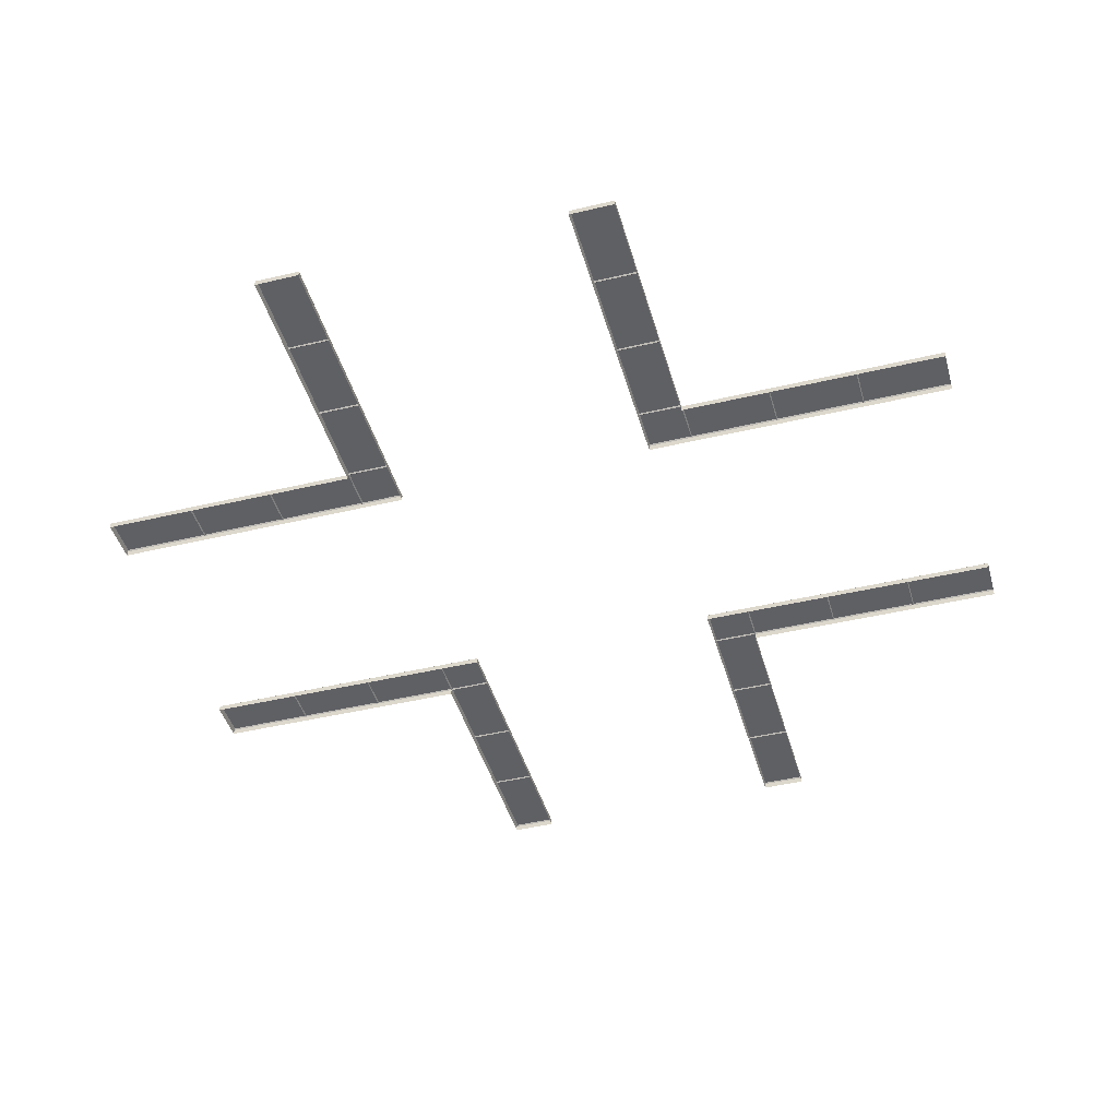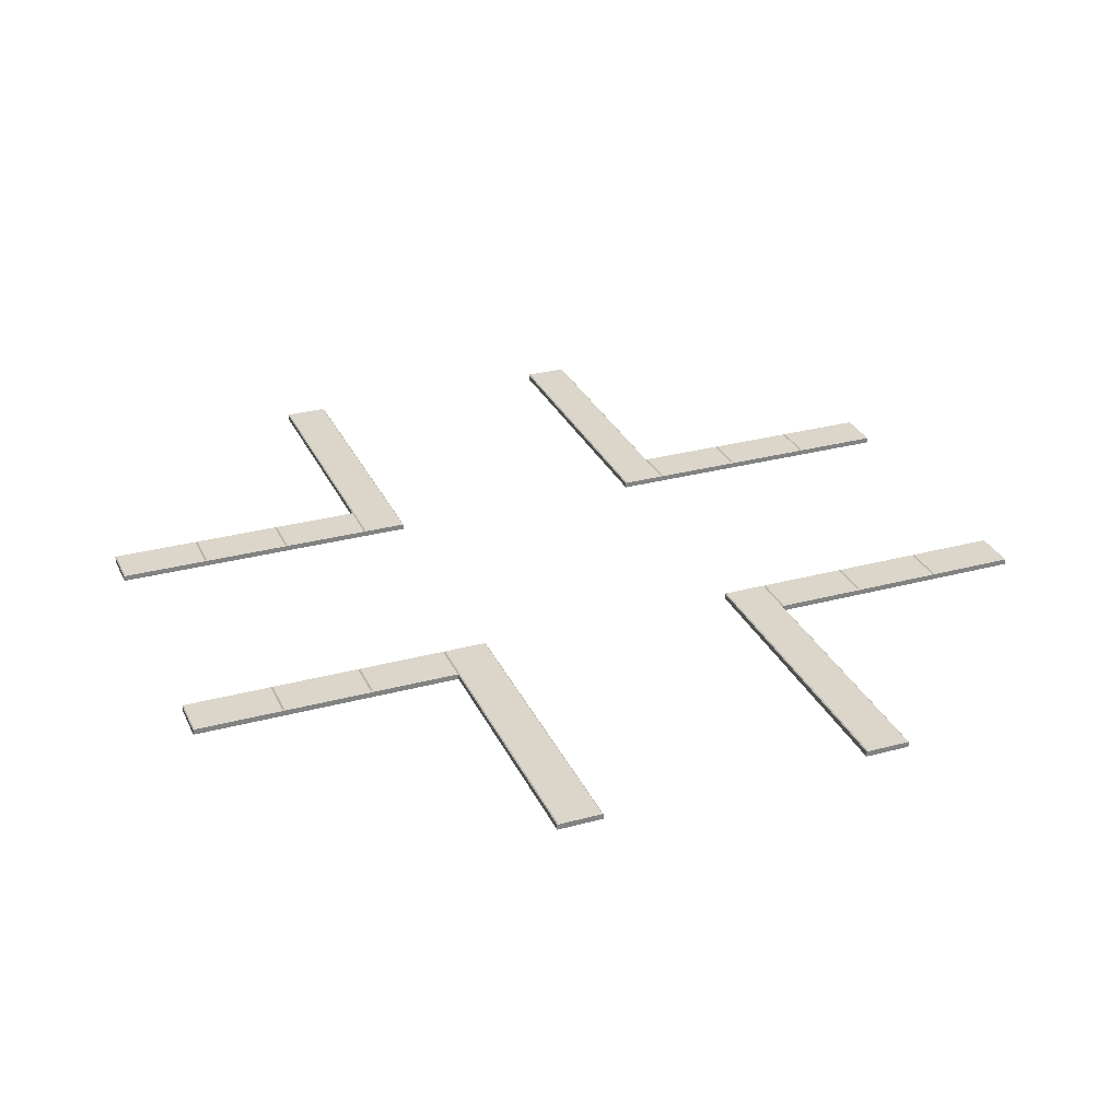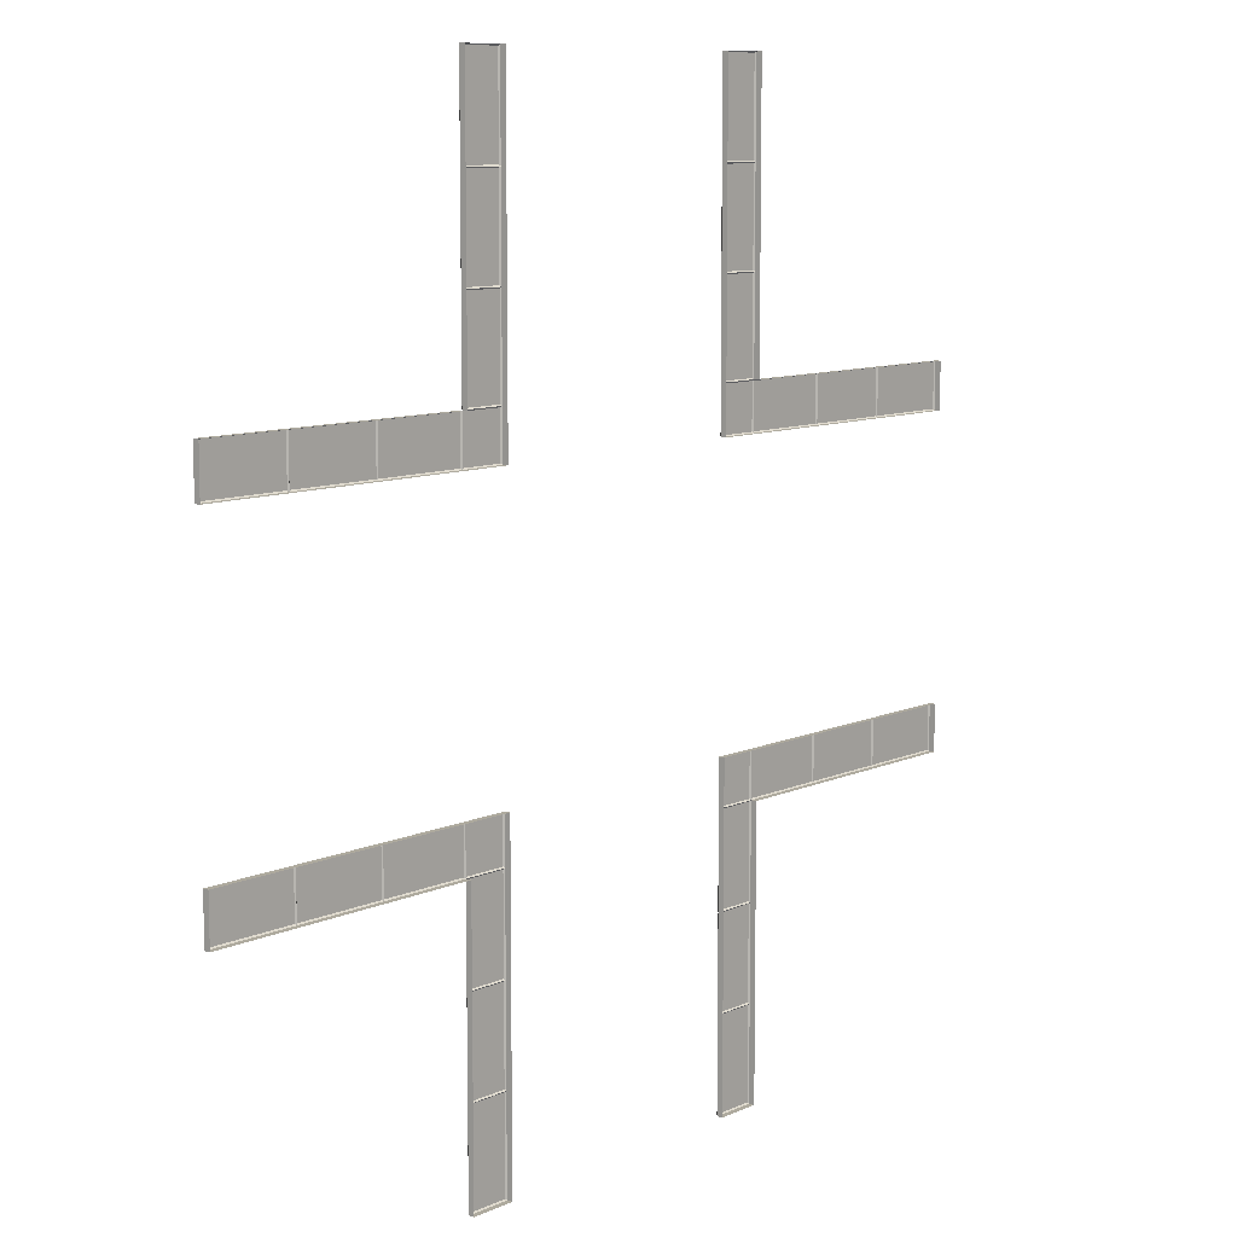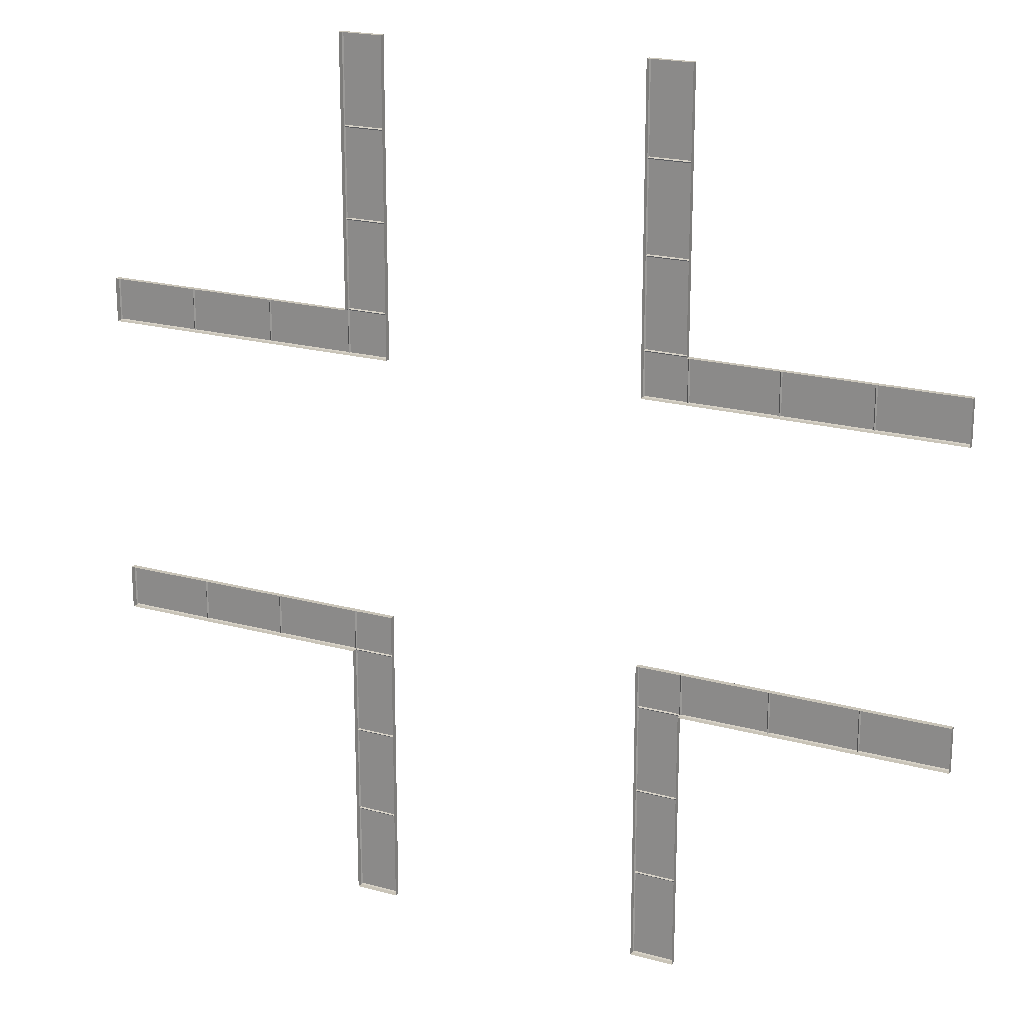
<metadata>
{"format":"obj","ext":"obj","renderer":"f3d","projection":"perspective","resolution":1024,"background":"white","views":[{"elev":-44.0,"azim":-164.4,"up":"+Y"},{"elev":29.8,"azim":158.5,"up":"+Y"},{"elev":9.2,"azim":-50.2,"up":"+Z"},{"elev":20.1,"azim":26.8,"up":"+Z"}]}
</metadata>
<code>
o SM_Intersection_Sidewalk_V1.0
v 12.05 0.3 6.05
v 12 0.25 6
v 12 0.25 8
v 12.05 0.3 7.95
v 15.95 0.3 6.05
v 15.95 0.3 7.95
v 19.95 0.3 7.95
v 20 0.25 8
v 19.95 0.3 6.05
v 16 0.25 8
v 16.05 0.3 7.95
v 16 0.25 6
v 6 -0 20
v 8 -0 20
v 6 -0 16
v 16.05 0.3 6.05
v 11.95 0.3 7.95
v 11.95 0.3 6.05
v 20 0.25 6
v 6 -0 8
v 8 -0 12
v 8 -0 8
v 6 -0 12
v 8 -0 16
v 6.05 0.3 19.95
v 6 0.25 20
v 7.95 0.3 19.95
v 8 0.25 20
v 6.05 0.3 16.05
v 8.05 0.3 7.95
v 8 0.25 6
v 7.95 0.3 16.05
v 8.05 0.3 6.05
v 12 -0 8
v 16 -0 6
v 20 -0 8
v 16 -0 8
v 20 -0 6
v 12 -0 6
v 6 0.25 8
v 6.05 0.3 11.95
v 6 0.25 12
v 7.95 0.3 11.95
v 8 0.25 12
v 6.05 0.3 8.05
v 8 0.25 8
v 7.95 0.3 8.05
v 7.95 0.3 12.05
v 6.05 0.3 12.05
v 7.95 0.3 15.95
v 8 0.25 16
v 6 0.25 16
v 6.05 0.3 15.95
v 6 -3.4e-05 6
v 8 -3.4e-05 6
v 7.95 0.3 7.95
v 7.95 0.3 6.05
v 6.05 0.3 7.95
v 6 0.25 6
v 6.05 0.3 6.05
v 12.05 0.3 -6.05
v 12 0.25 -6
v 12 0.25 -8
v 12.05 0.3 -7.95
v 15.95 0.3 -6.05
v 15.95 0.3 -7.95
v 19.95 0.3 -7.95
v 20 0.25 -8
v 19.95 0.3 -6.05
v 16 0.25 -8
v 16.05 0.3 -7.95
v 16 0.25 -6
v 6 -0 -20
v 8 -0 -20
v 6 -0 -16
v 16.05 0.3 -6.05
v 11.95 0.3 -7.95
v 11.95 0.3 -6.05
v 20 0.25 -6
v 6 -0 -8
v 8 -0 -12
v 8 -0 -8
v 6 -0 -12
v 8 -0 -16
v 6.05 0.3 -19.95
v 6 0.25 -20
v 7.95 0.3 -19.95
v 8 0.25 -20
v 6.05 0.3 -16.05
v 8.05 0.3 -7.95
v 8 0.25 -6
v 7.95 0.3 -16.05
v 8.05 0.3 -6.05
v 12 -0 -8
v 16 -0 -6
v 20 -0 -8
v 16 -0 -8
v 20 -0 -6
v 12 -0 -6
v 6 0.25 -8
v 6.05 0.3 -11.95
v 6 0.25 -12
v 7.95 0.3 -11.95
v 8 0.25 -12
v 6.05 0.3 -8.05
v 8 0.25 -8
v 7.95 0.3 -8.05
v 7.95 0.3 -12.05
v 6.05 0.3 -12.05
v 7.95 0.3 -15.95
v 8 0.25 -16
v 6 0.25 -16
v 6.05 0.3 -15.95
v 6 -3.4e-05 -6
v 8 -3.4e-05 -6
v 7.95 0.3 -7.95
v 7.95 0.3 -6.05
v 6.05 0.3 -7.95
v 6 0.25 -6
v 6.05 0.3 -6.05
v -12.05 0.3 6.05
v -12 0.25 6
v -12 0.25 8
v -12.05 0.3 7.95
v -15.95 0.3 6.05
v -15.95 0.3 7.95
v -19.95 0.3 7.95
v -20 0.25 8
v -19.95 0.3 6.05
v -16 0.25 8
v -16.05 0.3 7.95
v -16 0.25 6
v -6 -0 20
v -8 -0 20
v -6 -0 16
v -16.05 0.3 6.05
v -11.95 0.3 7.95
v -11.95 0.3 6.05
v -20 0.25 6
v -6 -0 8
v -8 -0 12
v -8 -0 8
v -6 -0 12
v -8 -0 16
v -6.05 0.3 19.95
v -6 0.25 20
v -7.95 0.3 19.95
v -8 0.25 20
v -6.05 0.3 16.05
v -8.05 0.3 7.95
v -8 0.25 6
v -7.95 0.3 16.05
v -8.05 0.3 6.05
v -12 -0 8
v -16 -0 6
v -20 -0 8
v -16 -0 8
v -20 -0 6
v -12 -0 6
v -6 0.25 8
v -6.05 0.3 11.95
v -6 0.25 12
v -7.95 0.3 11.95
v -8 0.25 12
v -6.05 0.3 8.05
v -8 0.25 8
v -7.95 0.3 8.05
v -7.95 0.3 12.05
v -6.05 0.3 12.05
v -7.95 0.3 15.95
v -8 0.25 16
v -6 0.25 16
v -6.05 0.3 15.95
v -6 -3.4e-05 6
v -8 -3.4e-05 6
v -7.95 0.3 7.95
v -7.95 0.3 6.05
v -6.05 0.3 7.95
v -6 0.25 6
v -6.05 0.3 6.05
v -12.05 0.3 -6.05
v -12 0.25 -6
v -12 0.25 -8
v -12.05 0.3 -7.95
v -15.95 0.3 -6.05
v -15.95 0.3 -7.95
v -19.95 0.3 -7.95
v -20 0.25 -8
v -19.95 0.3 -6.05
v -16 0.25 -8
v -16.05 0.3 -7.95
v -16 0.25 -6
v -6 -0 -20
v -8 -0 -20
v -6 -0 -16
v -16.05 0.3 -6.05
v -11.95 0.3 -7.95
v -11.95 0.3 -6.05
v -20 0.25 -6
v -6 -0 -8
v -8 -0 -12
v -8 -0 -8
v -6 -0 -12
v -8 -0 -16
v -6.05 0.3 -19.95
v -6 0.25 -20
v -7.95 0.3 -19.95
v -8 0.25 -20
v -6.05 0.3 -16.05
v -8.05 0.3 -7.95
v -8 0.25 -6
v -7.95 0.3 -16.05
v -8.05 0.3 -6.05
v -12 -0 -8
v -16 -0 -6
v -20 -0 -8
v -16 -0 -8
v -20 -0 -6
v -12 -0 -6
v -6 0.25 -8
v -6.05 0.3 -11.95
v -6 0.25 -12
v -7.95 0.3 -11.95
v -8 0.25 -12
v -6.05 0.3 -8.05
v -8 0.25 -8
v -7.95 0.3 -8.05
v -7.95 0.3 -12.05
v -6.05 0.3 -12.05
v -7.95 0.3 -15.95
v -8 0.25 -16
v -6 0.25 -16
v -6.05 0.3 -15.95
v -6 -3.4e-05 -6
v -8 -3.4e-05 -6
v -7.95 0.3 -7.95
v -7.95 0.3 -6.05
v -6.05 0.3 -7.95
v -6 0.25 -6
v -6.05 0.3 -6.05
f 55 31 2 39
f 6 4 3 10
f 4 1 2 3
f 1 5 12 2
f 5 6 10 12
f 9 7 8 19
f 16 9 19 12
f 11 16 12 10
f 32 29 25 27
f 24 51 28 14
f 7 11 10 8
f 23 42 40 20
f 47 45 41 43
f 22 46 44 21
f 21 44 51 24
f 18 17 3 2
f 33 18 2 31
f 14 28 26 13
f 48 49 53 50
f 15 52 42 23
f 30 33 31 46
f 17 30 46 3
f 32 27 28 51
f 27 25 26 28
f 25 29 52 26
f 39 2 12 35
f 36 8 10 37
f 6 5 1 4
f 7 9 16 11
f 29 32 51 52
f 35 12 19 38
f 17 18 33 30
f 37 10 3 34
f 47 43 44 46
f 43 41 42 44
f 41 45 40 42
f 45 47 46 40
f 34 3 46 22
f 49 48 44 42
f 53 49 42 52
f 50 53 52 51
f 48 50 51 44
f 13 26 52 15
f 59 31 55 54
f 40 59 54 20
f 57 56 46 31
f 31 59 60 57
f 58 60 59 40
f 40 46 56 58
f 60 58 56 57
f 8 36 38 19
f 115 99 62 91
f 66 70 63 64
f 64 63 62 61
f 61 62 72 65
f 65 72 70 66
f 69 79 68 67
f 76 72 79 69
f 71 70 72 76
f 92 87 85 89
f 84 74 88 111
f 67 68 70 71
f 83 80 100 102
f 107 103 101 105
f 82 81 104 106
f 81 84 111 104
f 78 62 63 77
f 93 91 62 78
f 74 73 86 88
f 108 110 113 109
f 75 83 102 112
f 90 106 91 93
f 77 63 106 90
f 92 111 88 87
f 87 88 86 85
f 85 86 112 89
f 99 95 72 62
f 96 97 70 68
f 66 64 61 65
f 67 71 76 69
f 89 112 111 92
f 95 98 79 72
f 77 90 93 78
f 97 94 63 70
f 107 106 104 103
f 103 104 102 101
f 101 102 100 105
f 105 100 106 107
f 94 82 106 63
f 109 102 104 108
f 113 112 102 109
f 110 111 112 113
f 108 104 111 110
f 73 75 112 86
f 119 114 115 91
f 100 80 114 119
f 117 91 106 116
f 91 117 120 119
f 118 100 119 120
f 100 118 116 106
f 120 117 116 118
f 68 79 98 96
f 175 159 122 151
f 126 130 123 124
f 124 123 122 121
f 121 122 132 125
f 125 132 130 126
f 129 139 128 127
f 136 132 139 129
f 131 130 132 136
f 152 147 145 149
f 144 134 148 171
f 127 128 130 131
f 143 140 160 162
f 167 163 161 165
f 142 141 164 166
f 141 144 171 164
f 138 122 123 137
f 153 151 122 138
f 134 133 146 148
f 168 170 173 169
f 135 143 162 172
f 150 166 151 153
f 137 123 166 150
f 152 171 148 147
f 147 148 146 145
f 145 146 172 149
f 159 155 132 122
f 156 157 130 128
f 126 124 121 125
f 127 131 136 129
f 149 172 171 152
f 155 158 139 132
f 137 150 153 138
f 157 154 123 130
f 167 166 164 163
f 163 164 162 161
f 161 162 160 165
f 165 160 166 167
f 154 142 166 123
f 169 162 164 168
f 173 172 162 169
f 170 171 172 173
f 168 164 171 170
f 133 135 172 146
f 179 174 175 151
f 160 140 174 179
f 177 151 166 176
f 151 177 180 179
f 178 160 179 180
f 160 178 176 166
f 180 177 176 178
f 128 139 158 156
f 235 211 182 219
f 186 184 183 190
f 184 181 182 183
f 181 185 192 182
f 185 186 190 192
f 189 187 188 199
f 196 189 199 192
f 191 196 192 190
f 212 209 205 207
f 204 231 208 194
f 187 191 190 188
f 203 222 220 200
f 227 225 221 223
f 202 226 224 201
f 201 224 231 204
f 198 197 183 182
f 213 198 182 211
f 194 208 206 193
f 228 229 233 230
f 195 232 222 203
f 210 213 211 226
f 197 210 226 183
f 212 207 208 231
f 207 205 206 208
f 205 209 232 206
f 219 182 192 215
f 216 188 190 217
f 186 185 181 184
f 187 189 196 191
f 209 212 231 232
f 215 192 199 218
f 197 198 213 210
f 217 190 183 214
f 227 223 224 226
f 223 221 222 224
f 221 225 220 222
f 225 227 226 220
f 214 183 226 202
f 229 228 224 222
f 233 229 222 232
f 230 233 232 231
f 228 230 231 224
f 193 206 232 195
f 239 211 235 234
f 220 239 234 200
f 237 236 226 211
f 211 239 240 237
f 238 240 239 220
f 220 226 236 238
f 240 238 236 237
f 188 216 218 199

</code>
